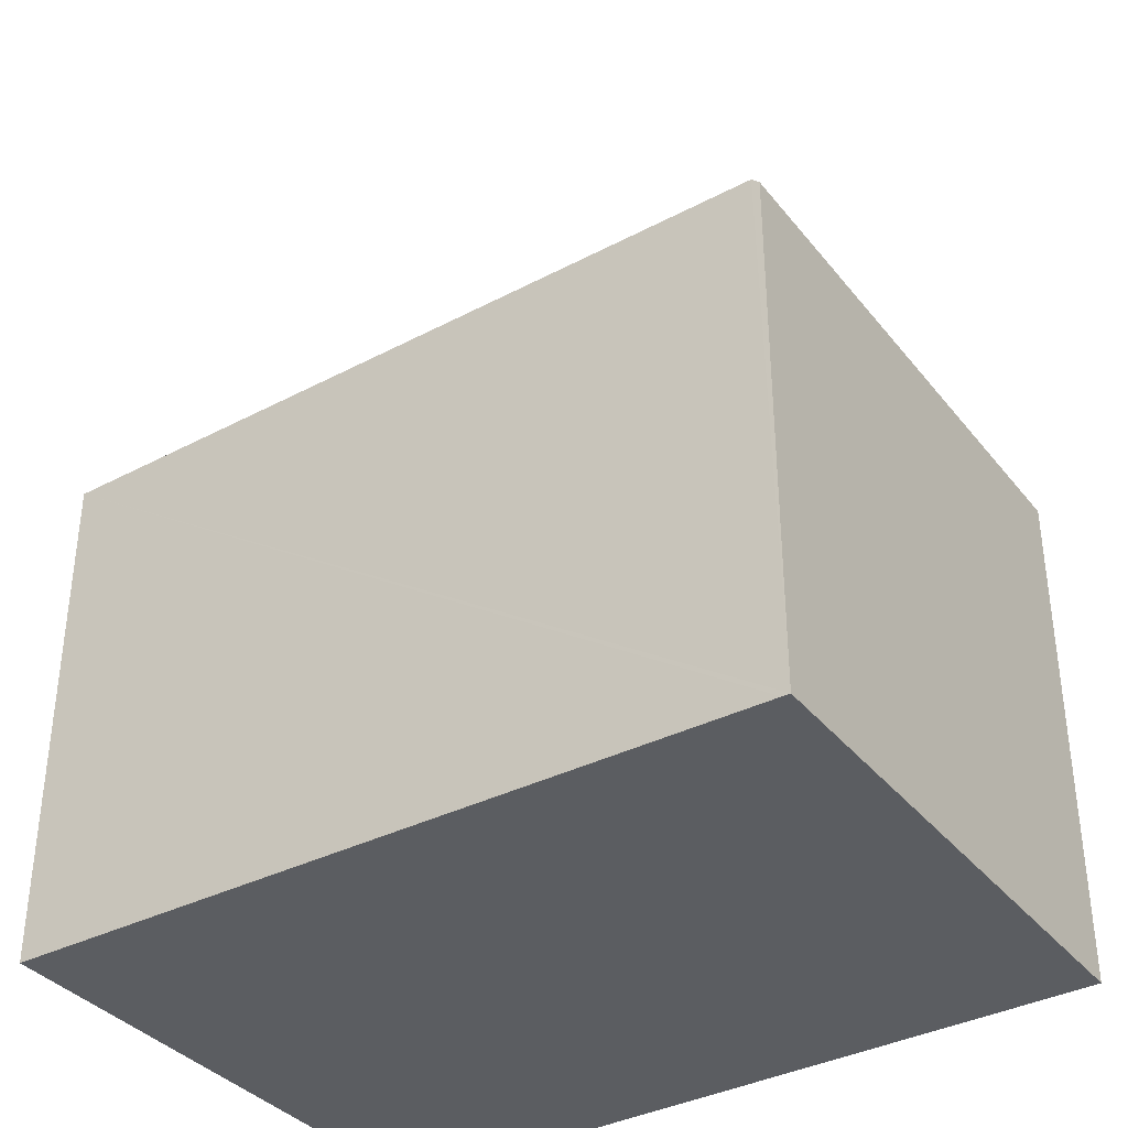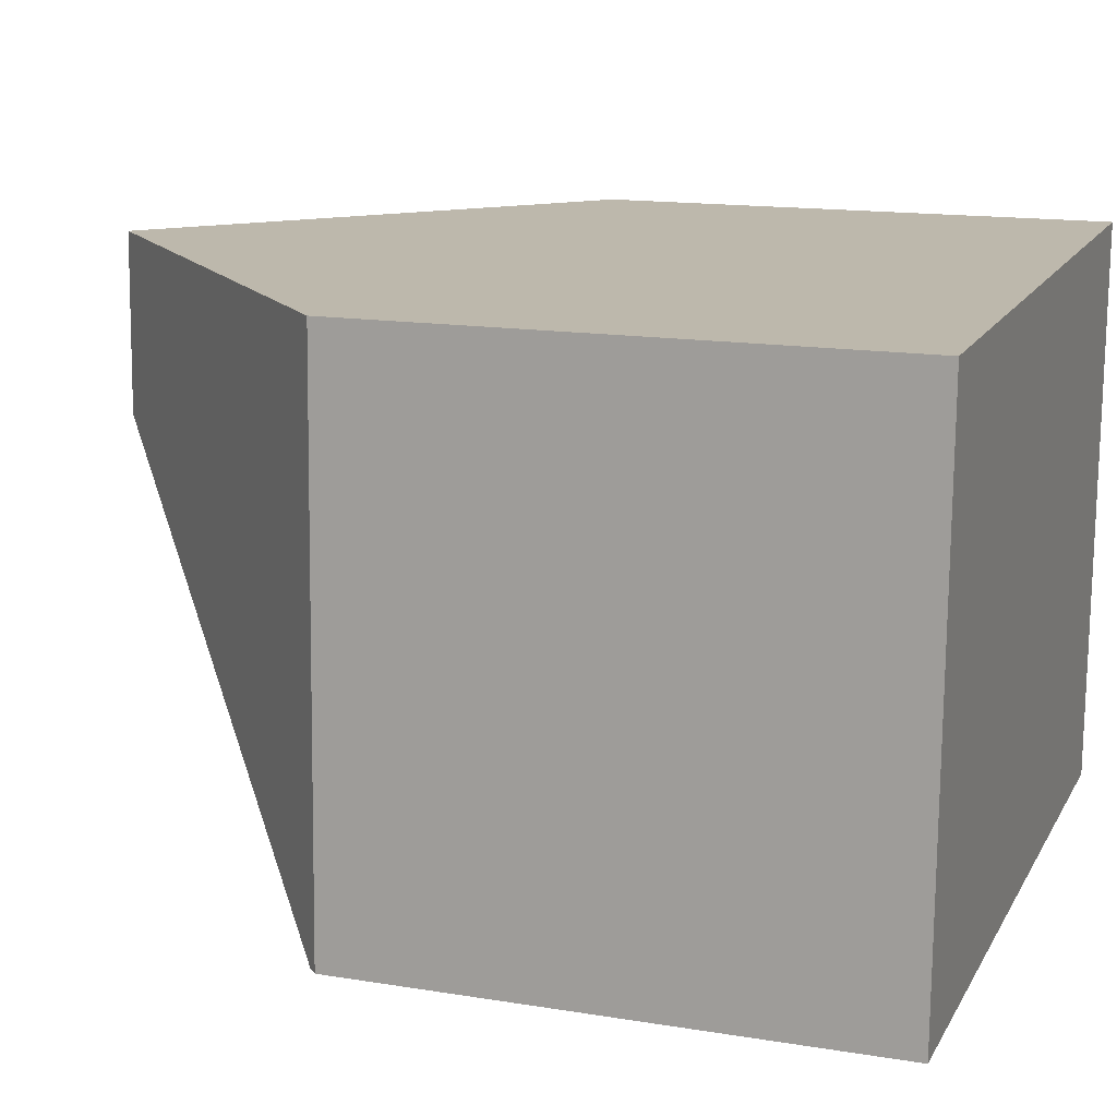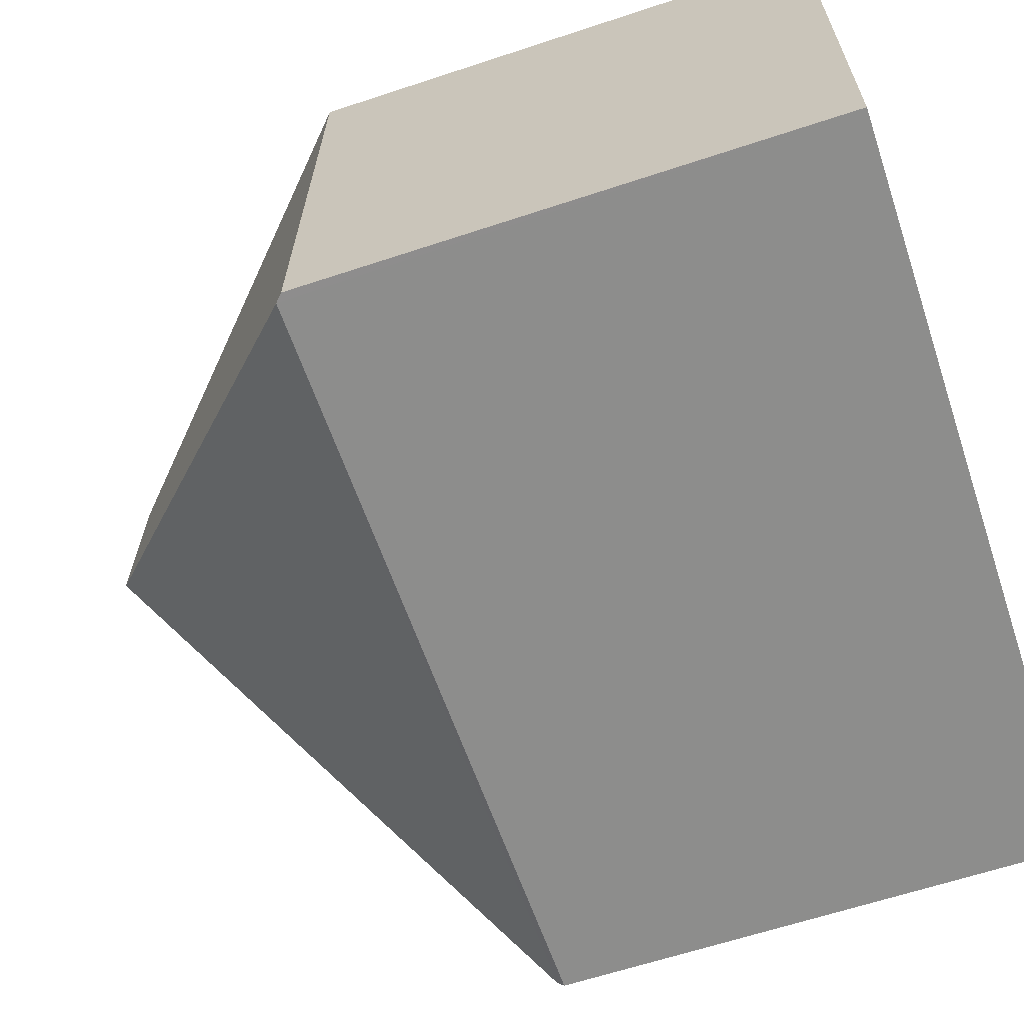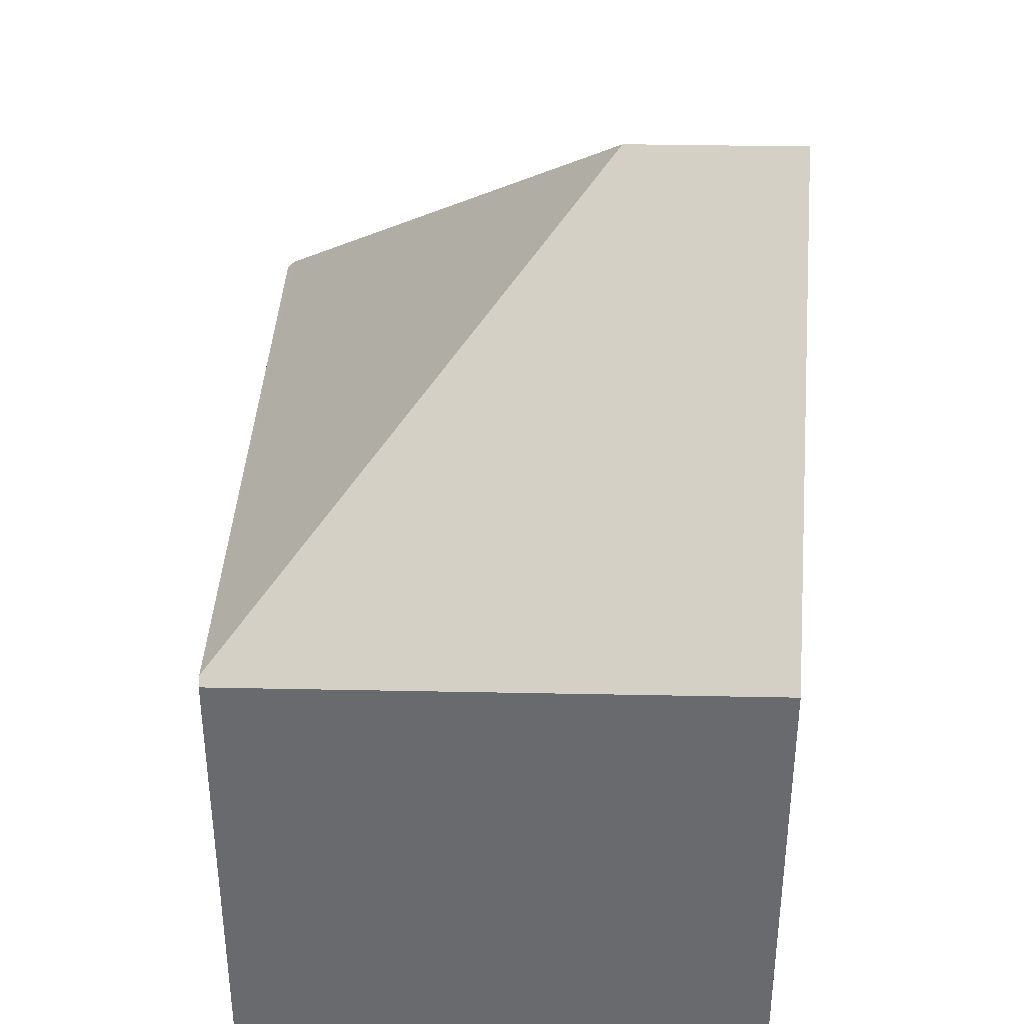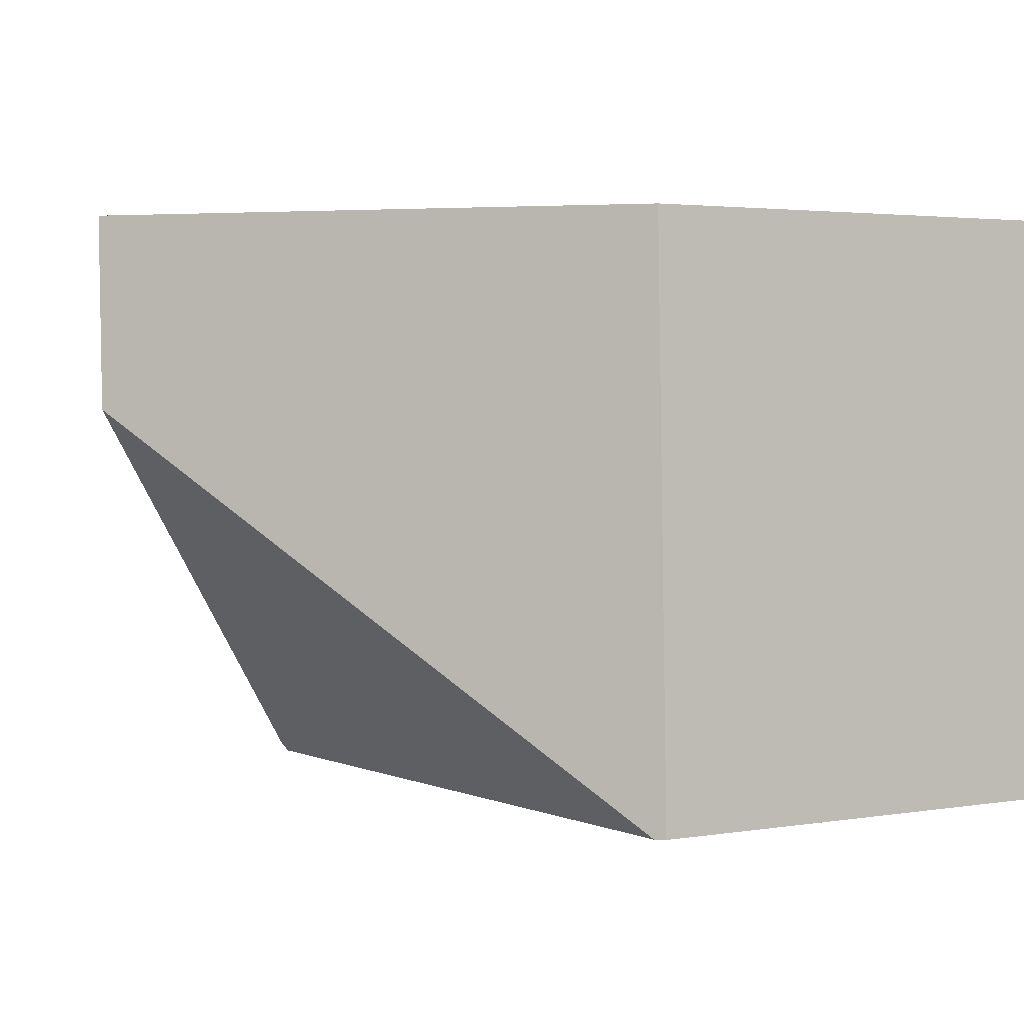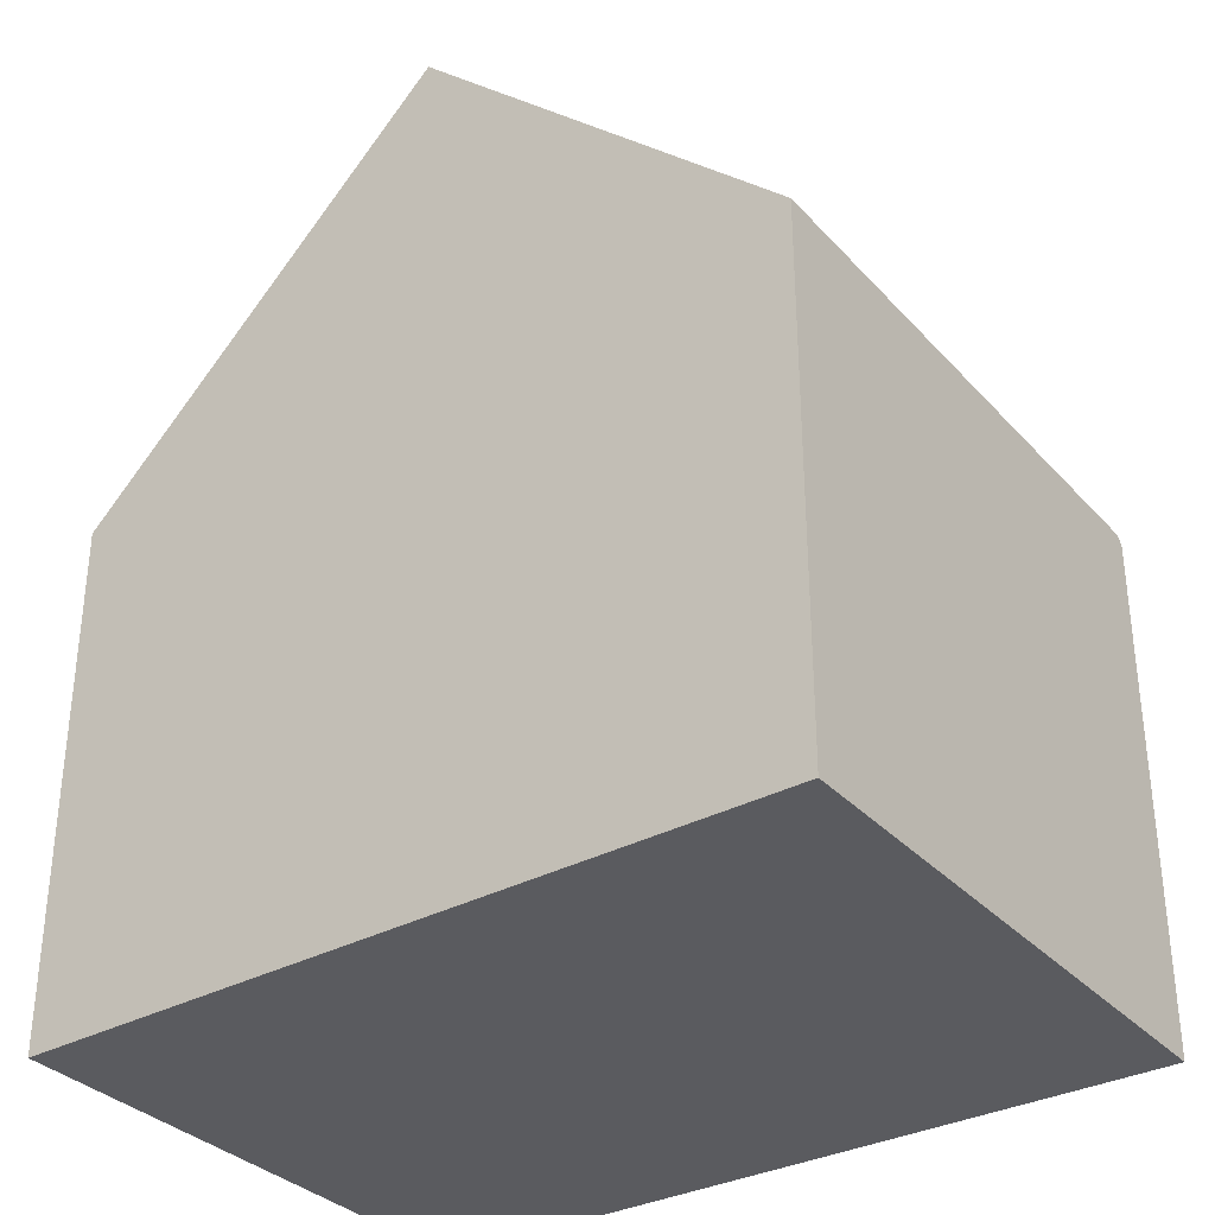
<metadata>
{"format":"obj","ext":"obj","renderer":"f3d","projection":"perspective","resolution":1024,"background":"white","views":[{"elev":-36.1,"azim":-145.0,"up":"+Y"},{"elev":14.9,"azim":-70.6,"up":"+Z"},{"elev":-63.3,"azim":-71.5,"up":"+Z"},{"elev":36.7,"azim":-86.9,"up":"+Y"},{"elev":2.8,"azim":-121.1,"up":"+Z"},{"elev":-33.3,"azim":36.8,"up":"+Y"}]}
</metadata>
<code>
v  0.112 7.469 -0.003
v  10.85 7.362 -0.136
v  10.85 7.259 -0.246
v  5.579 12.5 5.301
v  11.05 7.362 6.907
v  11.08 7.362 7.825
v  10.7 7.719 7.825
v  5.651 12.5 7.836
v  0.222 7.362 7.847
v  0 7.363 4.509e-16
v  0 0 0
v  0.222 -4.805e-16 7.847
v  5.651 -4.798e-16 7.836
v  10.7 -4.791e-16 7.825
v  11.08 -4.791e-16 7.825
v  11.05 -4.229e-16 6.907
v  10.85 8.328e-18 -0.136
v  10.85 1.506e-17 -0.246
v  0.112 1.837e-19 -0.003
g defaultobject
f 1 2 3
f 2 1 4
f 4 5 2
f 5 4 6
f 6 4 7
f 7 4 8
f 9 1 10
f 1 9 4
f 4 9 8
f 11 9 10
f 9 11 12
f 12 8 9
f 8 12 7
f 7 12 13
f 7 13 6
f 6 13 14
f 6 14 15
f 15 5 6
f 5 15 2
f 2 15 16
f 2 16 17
f 2 17 3
f 3 17 18
f 1 11 10
f 11 1 3
f 11 3 19
f 19 3 18
f 14 16 15
f 16 14 13
f 16 13 17
f 17 13 12
f 17 12 11
f 17 11 18
f 18 11 19

</code>
